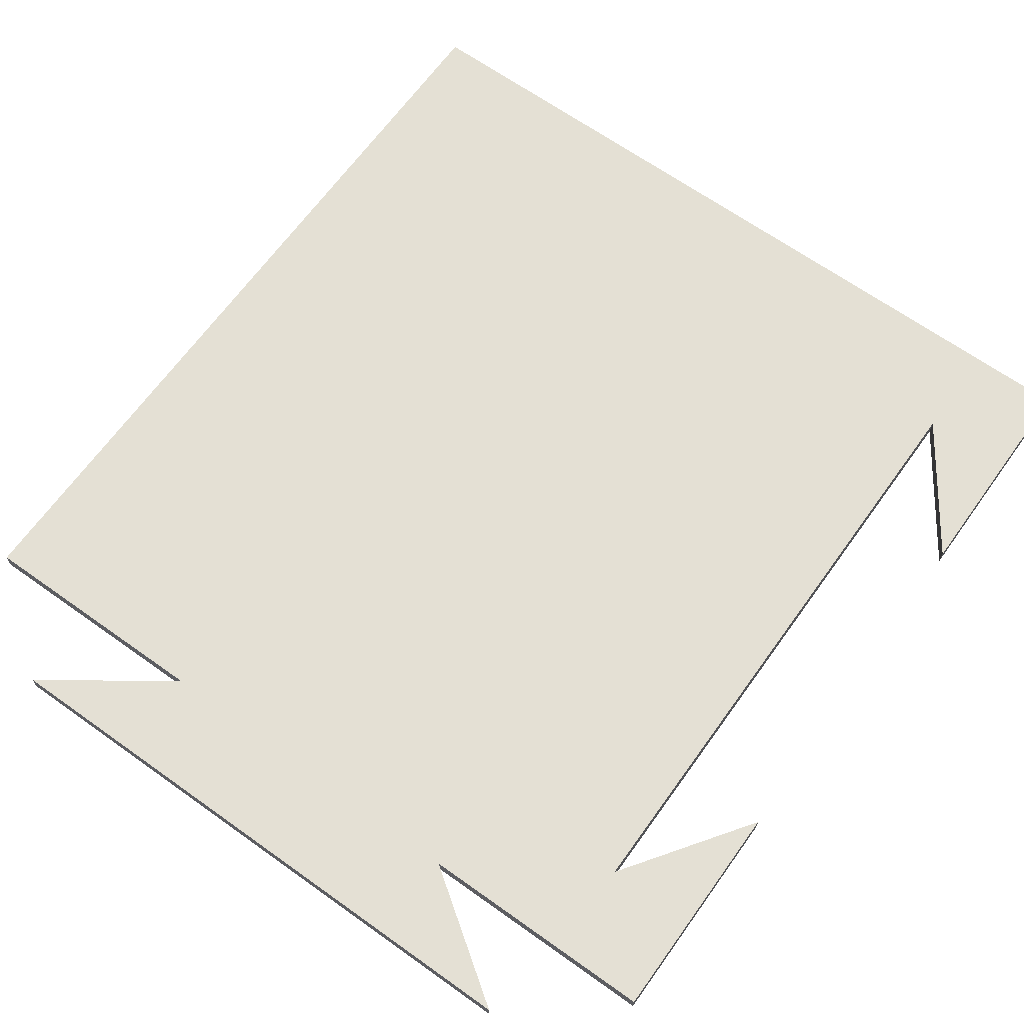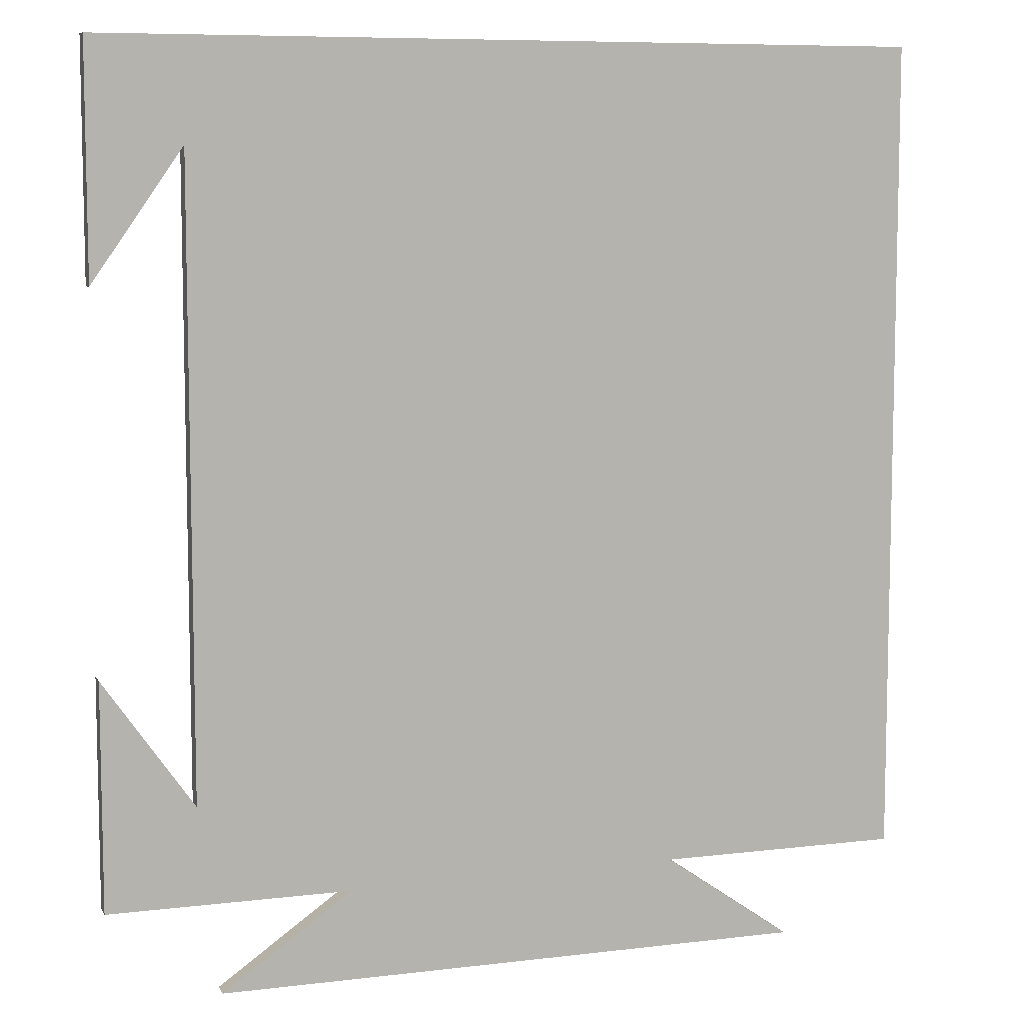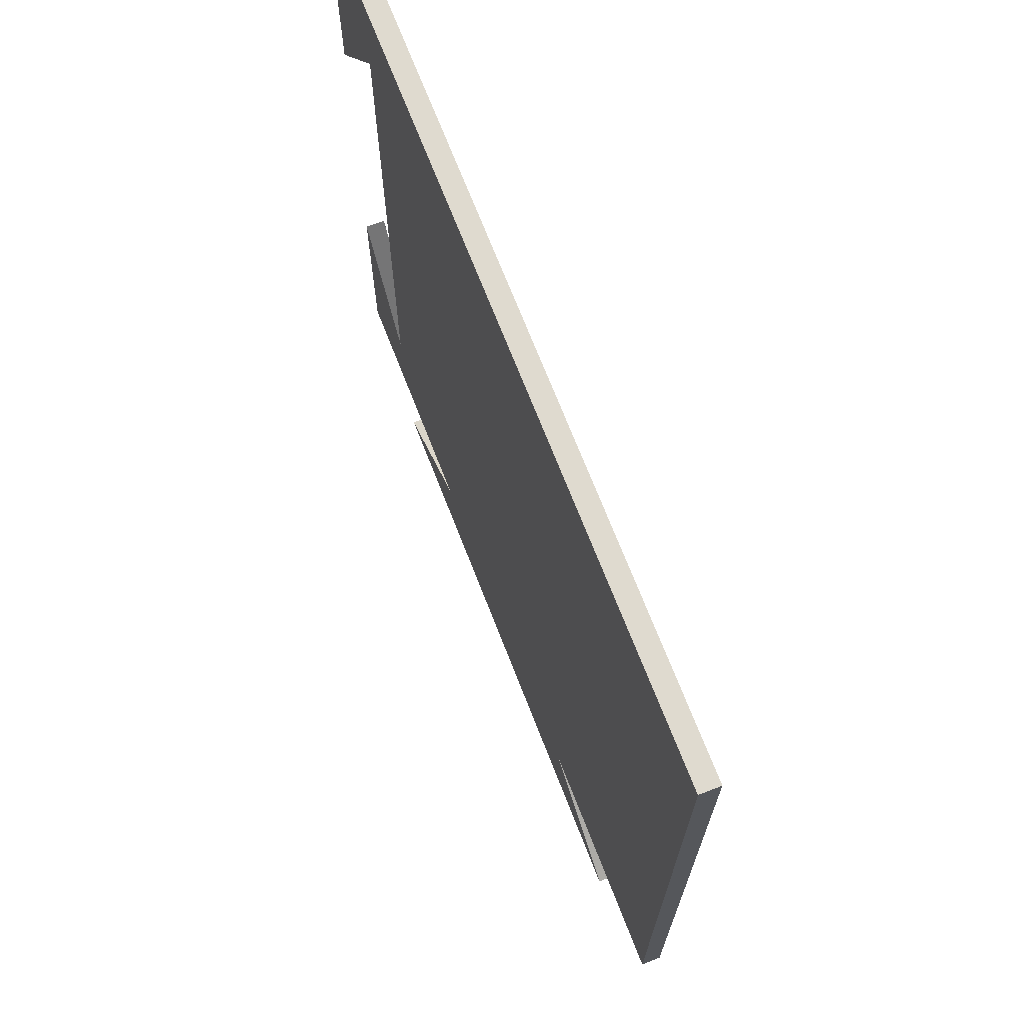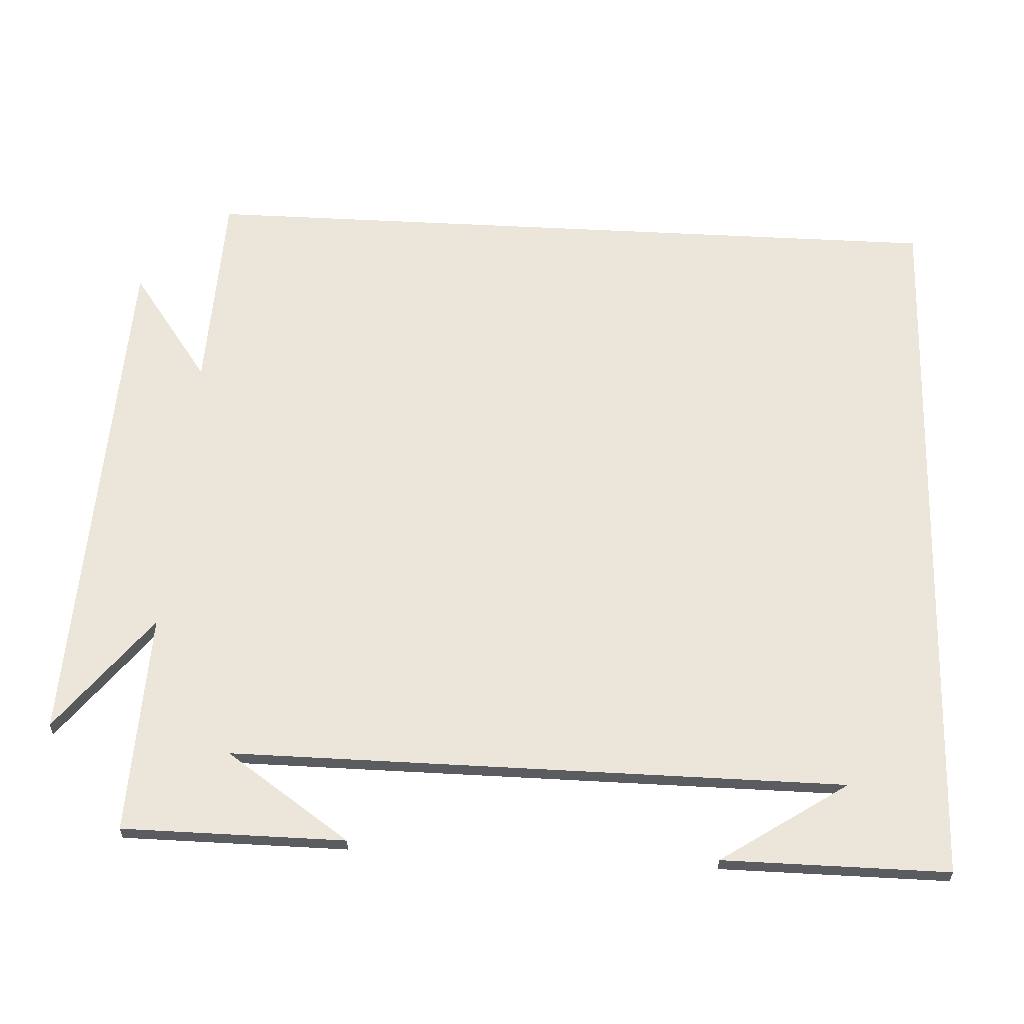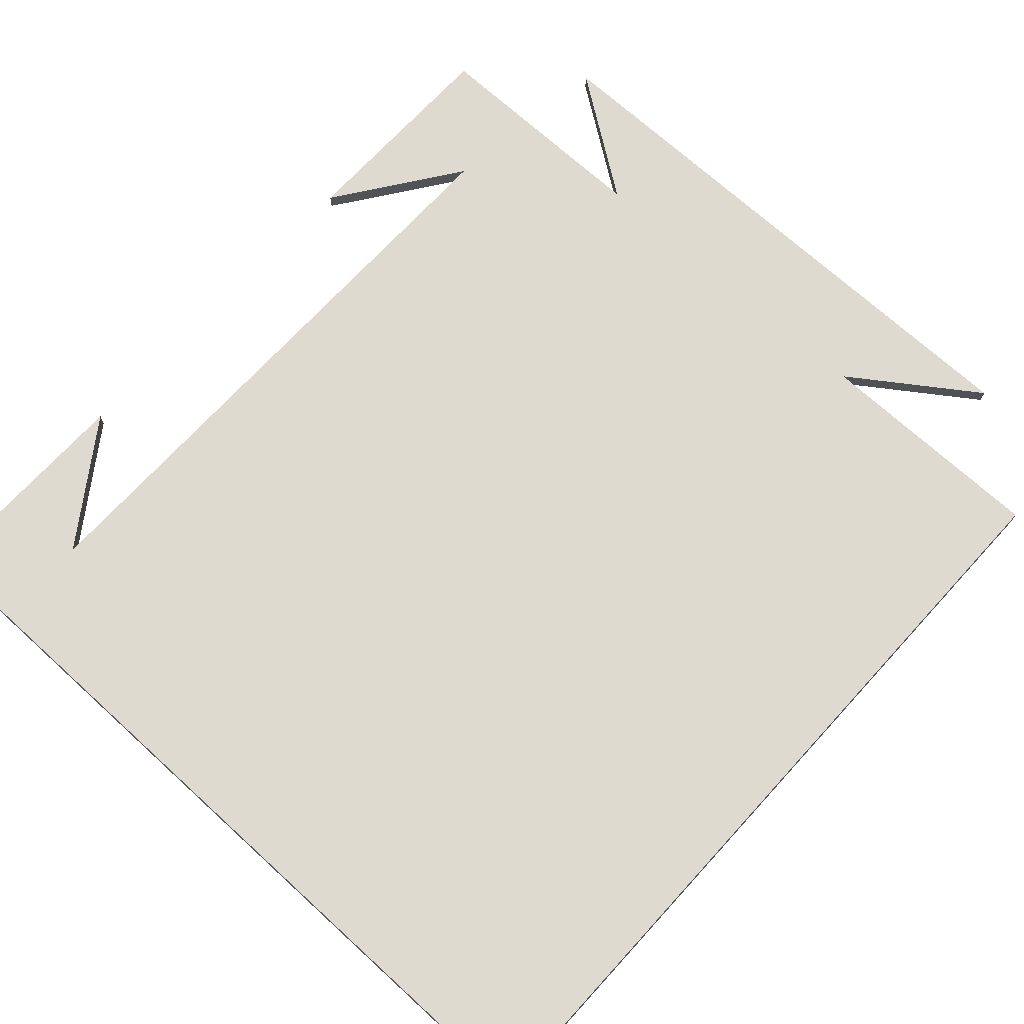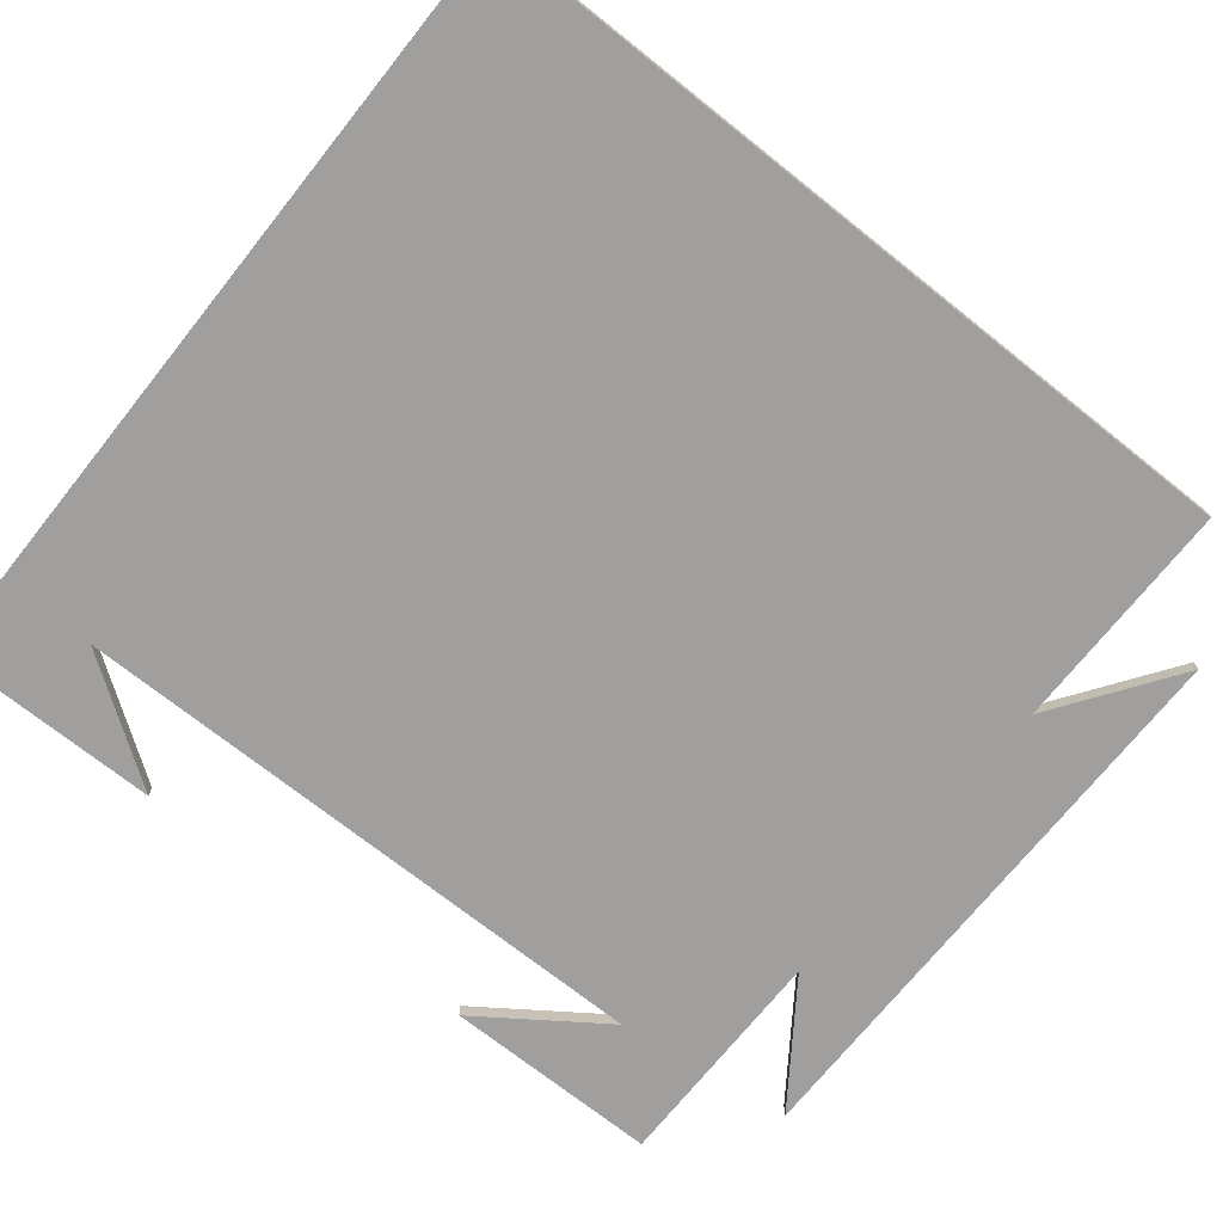
<metadata>
{"format":"obj","ext":"obj","renderer":"f3d","projection":"perspective","resolution":1024,"background":"white","views":[{"elev":66.1,"azim":-144.4,"up":"+Y"},{"elev":8.1,"azim":-18.6,"up":"+Z"},{"elev":70.6,"azim":68.7,"up":"+Z"},{"elev":55.2,"azim":-86.7,"up":"+Y"},{"elev":70.6,"azim":42.4,"up":"+Y"},{"elev":-71.4,"azim":51.4,"up":"+Y"}]}
</metadata>
<code>
v 11.77 0 92.11
v 11.77 2.54 62.47
v 11.77 0 62.47
v 11.77 0 62.47
v 11.77 2.54 62.47
v 11.77 2.54 61.02
v 11.77 0 62.47
v 11.77 2.54 61.02
v 11.77 0 61.02
v 11.77 0 61.02
v 11.77 2.54 61.02
v 11.77 2.54 59.58
v 11.77 0 61.02
v 11.77 2.54 59.58
v 11.77 0 59.58
v 11.77 0 59.58
v 11.77 2.54 59.58
v 11.77 2.54 58.18
v 11.77 0 59.58
v 11.77 2.54 58.18
v 11.77 0 58.18
v 11.77 0 58.18
v 11.77 2.54 58.18
v 11.77 0 56.85
v 11.77 0 56.85
v 11.77 2.54 58.18
v 11.77 2.54 12.67
v 11.77 0 56.85
v 11.77 2.54 12.67
v 11.77 0 12.67
v 11.77 0 92.11
v 11.77 2.54 92.11
v 11.77 2.54 62.47
v 0.3 0 29.05
v 11.77 0 12.67
v 0.3 2.54 29.05
v 0.3 2.54 29.05
v 11.77 0 12.67
v 11.77 2.54 12.67
v 0.3 0 0.3
v 0.3 0 29.05
v 0.3 2.54 0.3
v 0.3 2.54 0.3
v 0.3 0 29.05
v 0.3 2.54 29.05
v 30.95 0 0.3
v 0.3 0 0.3
v 30.95 2.54 0.3
v 30.95 2.54 0.3
v 0.3 0 0.3
v 0.3 2.54 0.3
v 14.57 0 -11.17
v 30.95 0 0.3
v 14.57 2.54 -11.17
v 14.57 2.54 -11.17
v 30.95 0 0.3
v 30.95 2.54 0.3
v 90.21 0 -11.17
v 14.57 0 -11.17
v 90.21 2.54 -11.17
v 90.21 2.54 -11.17
v 14.57 0 -11.17
v 14.57 2.54 -11.17
v 73.82 0 0.3
v 90.21 0 -11.17
v 73.82 2.54 0.3
v 73.82 2.54 0.3
v 90.21 0 -11.17
v 90.21 2.54 -11.17
v 104.8 0 0.3
v 73.82 0 0.3
v 104.8 1.274 0.3
v 104.8 1.274 0.3
v 73.82 0 0.3
v 73.82 2.54 0.3
v 104.8 1.274 0.3
v 73.82 2.54 0.3
v 104.8 2.54 0.3
v 0.3 0 104.8
v 0.3 1.266 104.8
v 0.3 0 75.73
v 0.3 0 75.73
v 0.3 1.266 104.8
v 0.3 2.54 75.73
v 0.3 2.54 75.73
v 0.3 1.266 104.8
v 0.3 2.54 104.8
v 11.77 0 92.11
v 0.3 0 75.73
v 11.77 2.54 92.11
v 11.77 2.54 92.11
v 0.3 0 75.73
v 0.3 2.54 75.73
v 11.77 0 62.47
v 11.77 0 61.02
v 104.8 0 104.8
v 11.77 2.54 62.47
v 11.77 2.54 92.11
v 104.8 2.54 104.8
v 104.8 2.54 104.8
v 11.77 2.54 92.11
v 0.3 2.54 104.8
v 0.3 2.54 104.8
v 11.77 2.54 92.11
v 0.3 2.54 75.73
v 104.8 1.274 0.3
v 104.8 2.54 0.3
v 104.8 2.54 104.8
v 11.77 0 61.02
v 11.77 0 59.58
v 104.8 0 104.8
v 11.77 0 59.58
v 11.77 0 58.18
v 104.8 0 104.8
v 11.77 0 12.67
v 30.95 0 0.3
v 11.77 0 56.85
v 11.77 0 56.85
v 30.95 0 0.3
v 73.82 0 0.3
v 11.77 0 56.85
v 73.82 0 0.3
v 104.8 0 104.8
v 104.8 0 104.8
v 73.82 0 0.3
v 104.8 0 0.3
v 0.3 0 29.05
v 0.3 0 0.3
v 11.77 0 12.67
v 11.77 0 12.67
v 0.3 0 0.3
v 30.95 0 0.3
v 30.95 0 0.3
v 14.57 0 -11.17
v 73.82 0 0.3
v 73.82 0 0.3
v 14.57 0 -11.17
v 90.21 0 -11.17
v 11.77 0 58.18
v 11.77 0 56.85
v 104.8 0 104.8
v 104.8 0 0.3
v 104.8 1.274 0.3
v 104.8 0 104.8
v 104.8 0 104.8
v 104.8 1.274 0.3
v 104.8 2.54 104.8
v 0.3 2.54 104.8
v 0.3 1.266 104.8
v 104.8 2.54 104.8
v 104.8 2.54 104.8
v 0.3 1.266 104.8
v 104.8 0 104.8
v 0.3 1.266 104.8
v 0.3 0 104.8
v 104.8 0 104.8
v 11.77 2.54 61.02
v 11.77 2.54 62.47
v 104.8 2.54 104.8
v 11.77 2.54 59.58
v 11.77 2.54 61.02
v 104.8 2.54 104.8
v 11.77 2.54 58.18
v 11.77 2.54 59.58
v 104.8 2.54 104.8
v 11.77 2.54 58.18
v 30.95 2.54 0.3
v 11.77 2.54 12.67
v 11.77 2.54 12.67
v 30.95 2.54 0.3
v 0.3 2.54 0.3
v 11.77 2.54 12.67
v 0.3 2.54 0.3
v 0.3 2.54 29.05
v 30.95 2.54 0.3
v 11.77 2.54 58.18
v 73.82 2.54 0.3
v 73.82 2.54 0.3
v 11.77 2.54 58.18
v 104.8 2.54 104.8
v 73.82 2.54 0.3
v 104.8 2.54 104.8
v 104.8 2.54 0.3
v 90.21 2.54 -11.17
v 14.57 2.54 -11.17
v 73.82 2.54 0.3
v 73.82 2.54 0.3
v 14.57 2.54 -11.17
v 30.95 2.54 0.3
v 11.77 0 62.47
v 104.8 0 104.8
v 11.77 0 92.11
v 11.77 0 92.11
v 104.8 0 104.8
v 0.3 0 104.8
v 11.77 0 92.11
v 0.3 0 104.8
v 0.3 0 75.73
f 1 2 3
f 4 5 6
f 7 8 9
f 10 11 12
f 13 14 15
f 16 17 18
f 19 20 21
f 22 23 24
f 25 26 27
f 28 29 30
f 31 32 33
f 34 35 36
f 37 38 39
f 40 41 42
f 43 44 45
f 46 47 48
f 49 50 51
f 52 53 54
f 55 56 57
f 58 59 60
f 61 62 63
f 64 65 66
f 67 68 69
f 70 71 72
f 73 74 75
f 76 77 78
f 79 80 81
f 82 83 84
f 85 86 87
f 88 89 90
f 91 92 93
f 94 95 96
f 97 98 99
f 100 101 102
f 103 104 105
f 106 107 108
f 109 110 111
f 112 113 114
f 115 116 117
f 118 119 120
f 121 122 123
f 124 125 126
f 127 128 129
f 130 131 132
f 133 134 135
f 136 137 138
f 139 140 141
f 142 143 144
f 145 146 147
f 148 149 150
f 151 152 153
f 154 155 156
f 157 158 159
f 160 161 162
f 163 164 165
f 166 167 168
f 169 170 171
f 172 173 174
f 175 176 177
f 178 179 180
f 181 182 183
f 184 185 186
f 187 188 189
f 190 191 192
f 193 194 195
f 196 197 198

</code>
